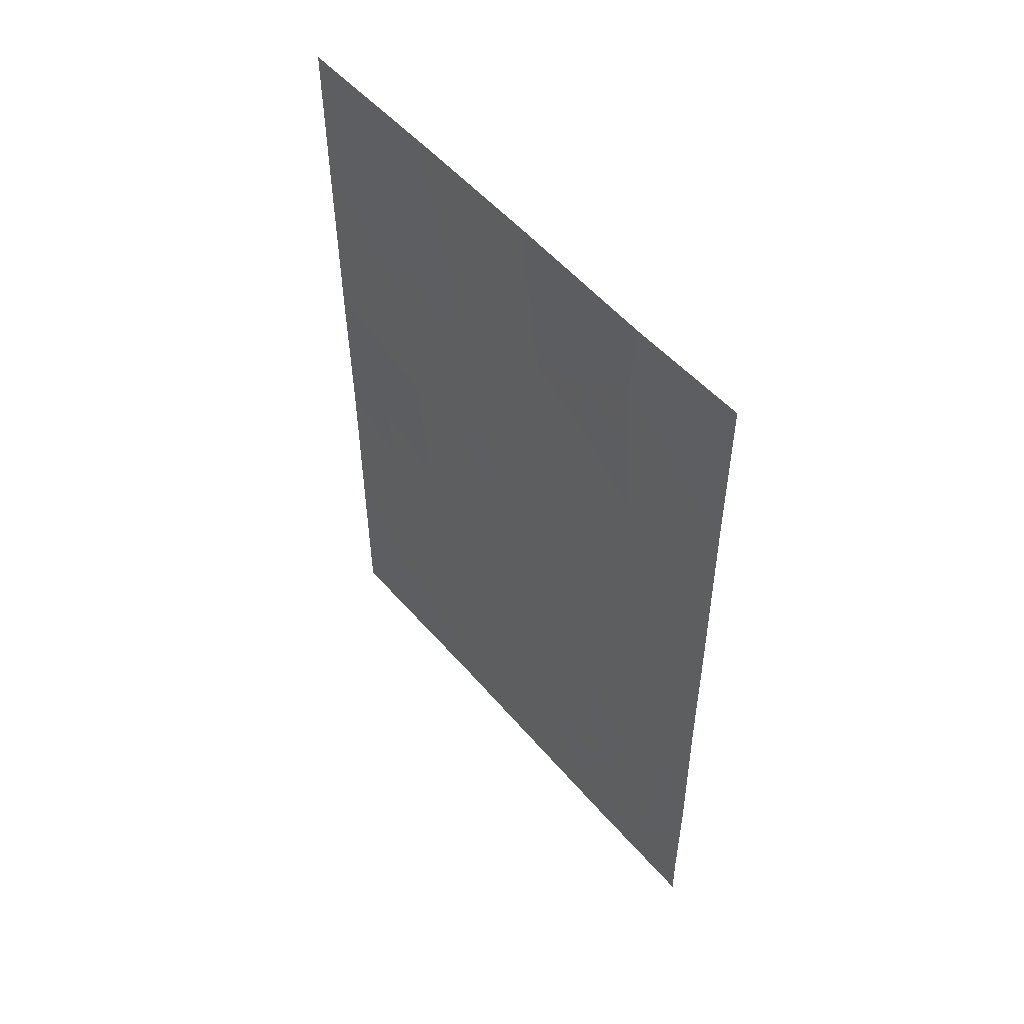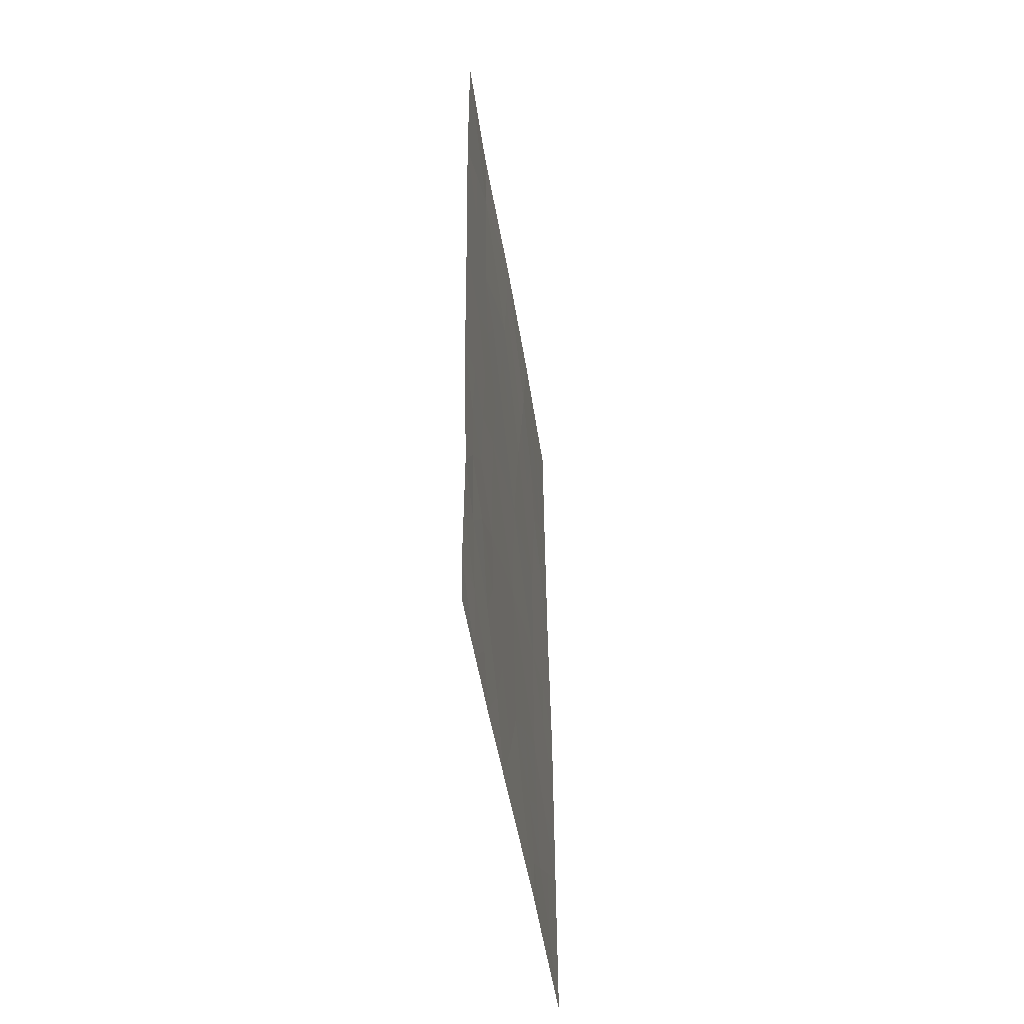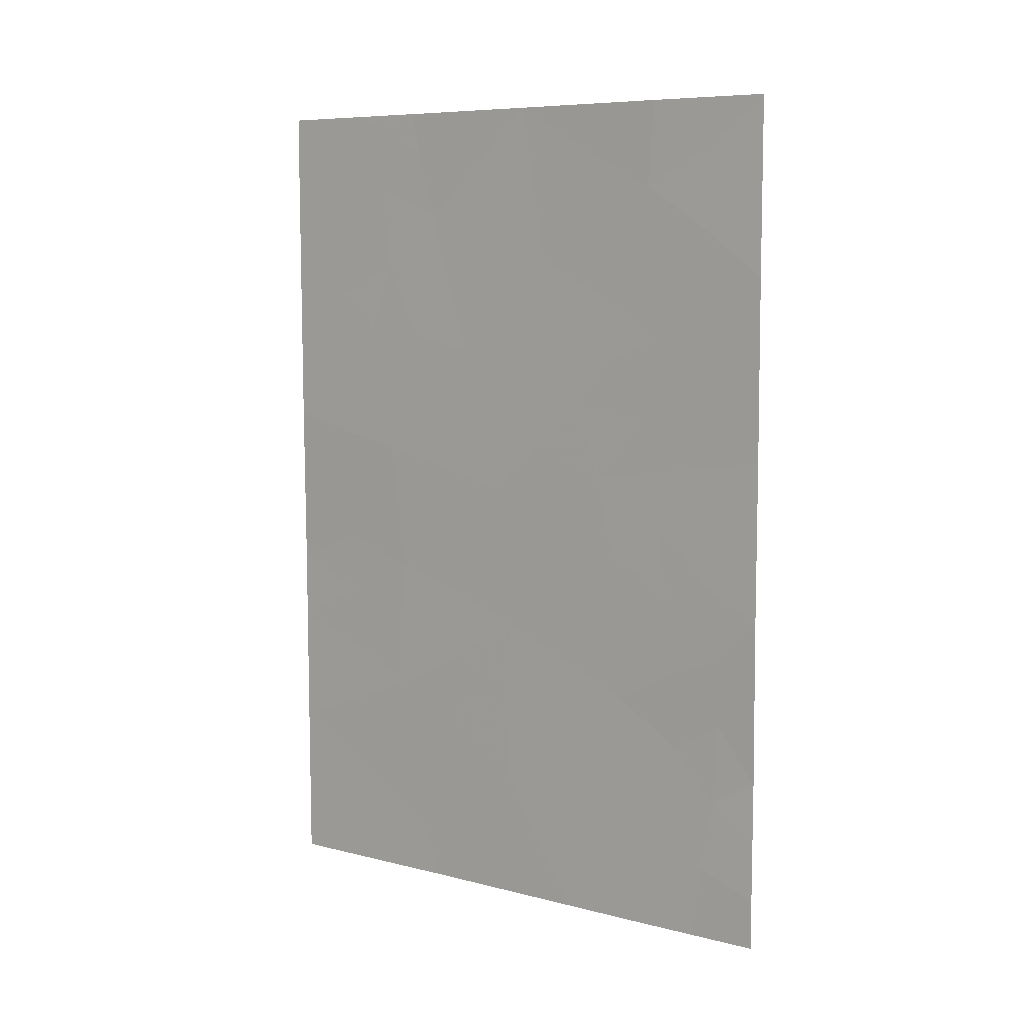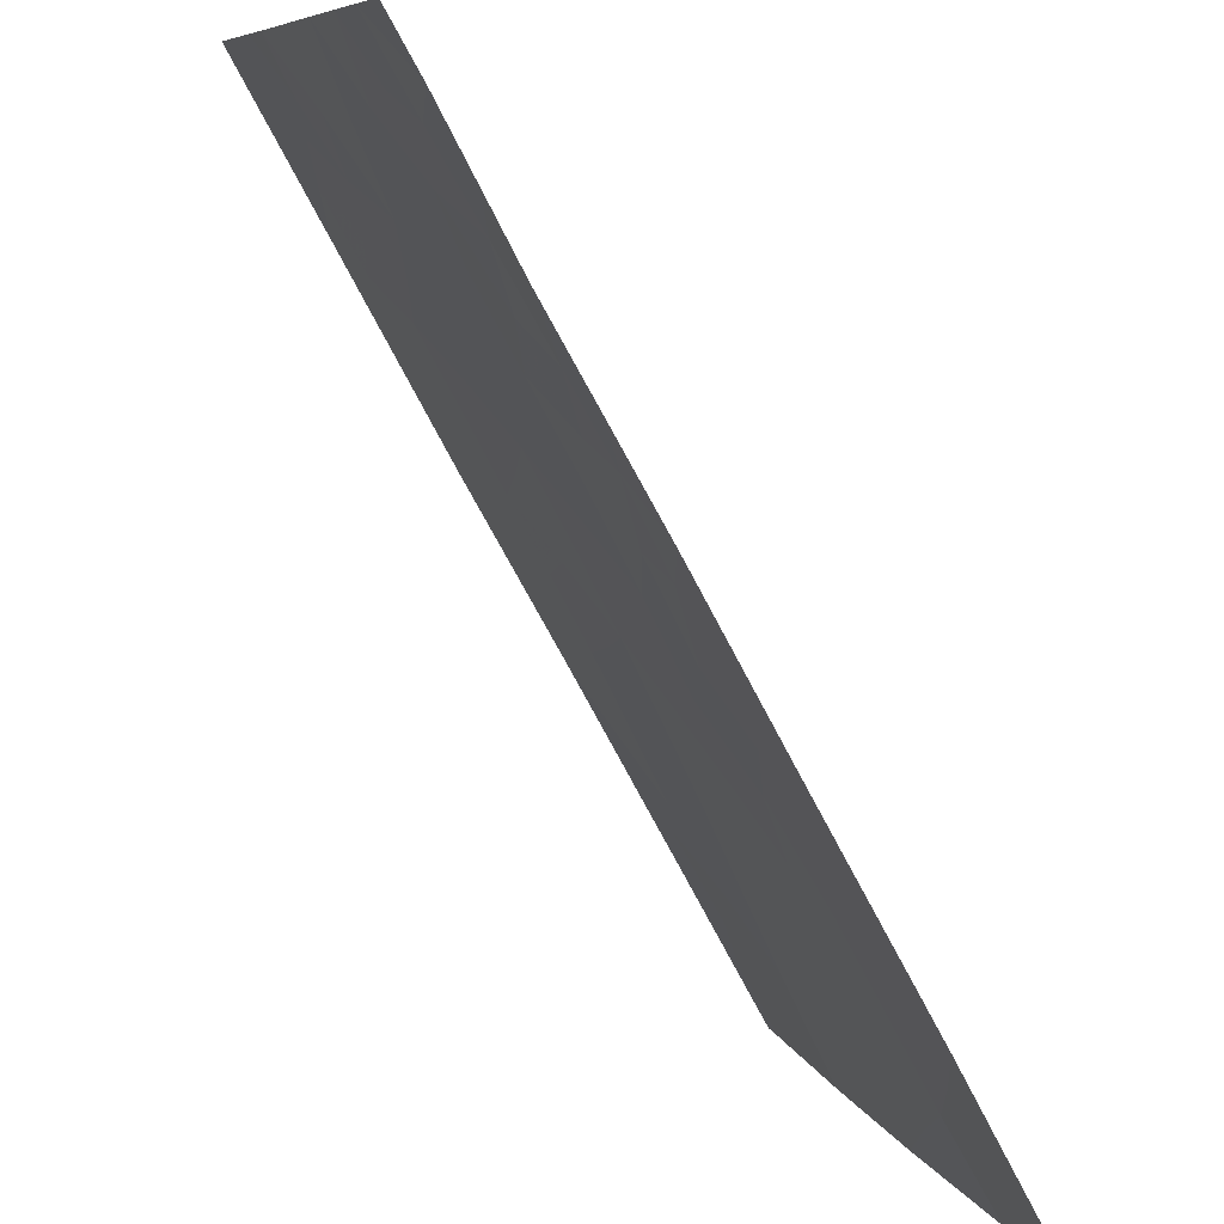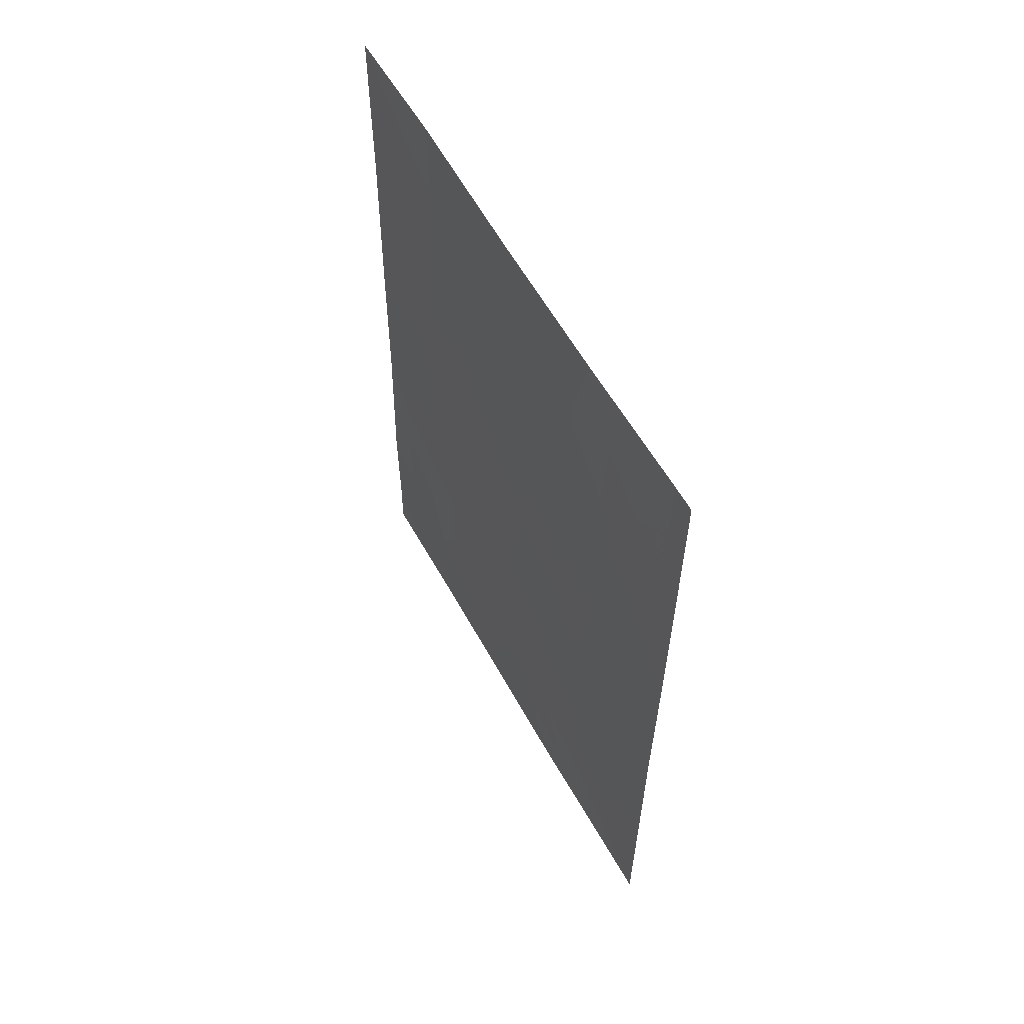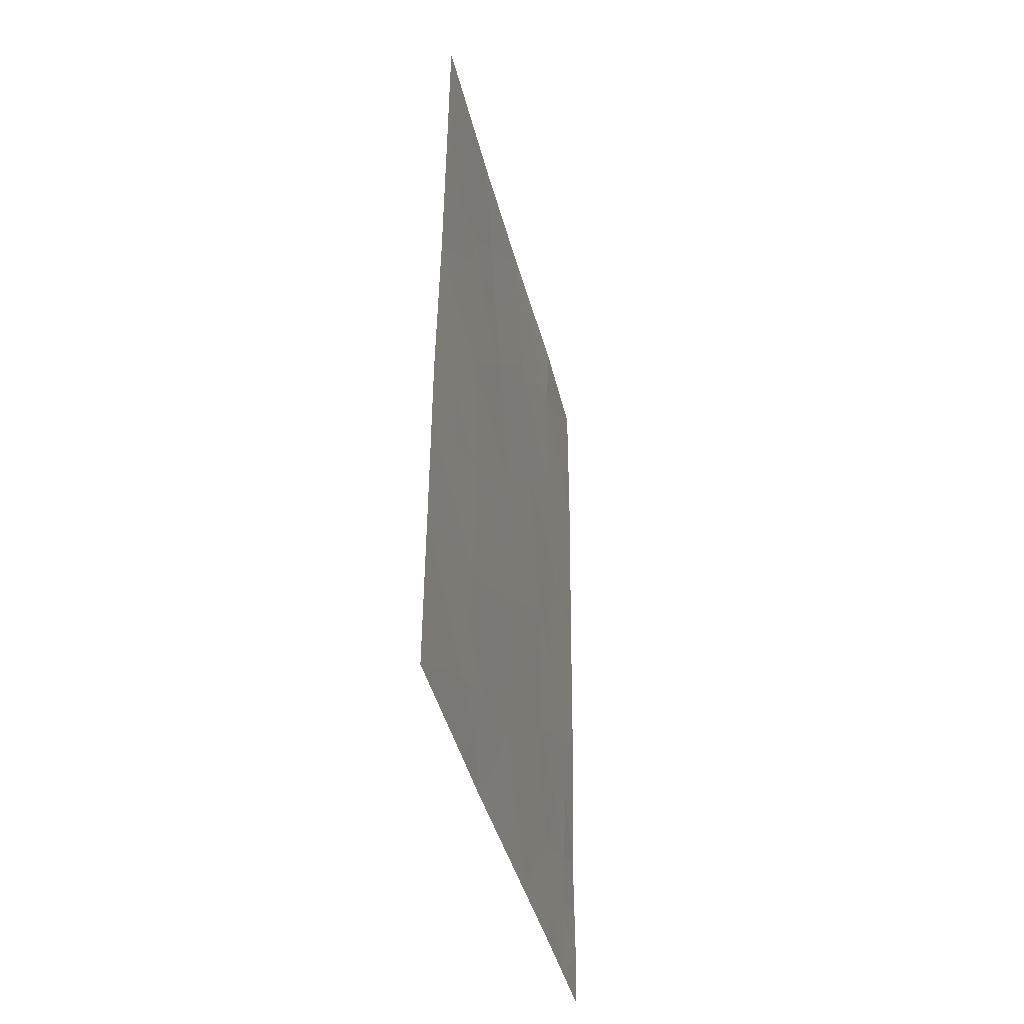
<metadata>
{"format":"obj","ext":"obj","renderer":"f3d","projection":"perspective","resolution":1024,"background":"white","views":[{"elev":51.7,"azim":124.0,"up":"+Y"},{"elev":-47.6,"azim":171.6,"up":"+Y"},{"elev":7.7,"azim":108.6,"up":"+Y"},{"elev":-73.9,"azim":27.3,"up":"+Z"},{"elev":58.6,"azim":-45.8,"up":"+Y"},{"elev":-42.0,"azim":-3.2,"up":"+Y"}]}
</metadata>
<code>
v 97.55 -42.29 94.89
v 97.99 -38 93.64
v 95.98 -42.67 100
v 98.41 -45.25 92
v 97.45 -50 94.95
v 97.95 -41.35 93.63
v 96.96 -41.6 96.81
v 96.43 -41.27 98.56
v 97.81 -50 93.82
v 98.37 -49.28 91.99
v 98.43 -43 92
v 97.29 -38 95.79
v 95.94 -45.05 100
v 95.93 -47.73 100
v 95.94 -46.04 100
v 98.36 -50 91.99
v 96.69 -50 97.41
v 98.46 -38 92
v 96.12 -38 99.65
v 96 -40.16 100
v 96.67 -38 97.79
v 98.36 -47.58 92
v 97.4 -40.22 95.43
v 96.01 -38 100
v 95.92 -50 100
v 96.47 -50 98.18
v 96.46 -48.88 98.25
v 98.46 -40.45 92
v 97.85 -48.39 93.68
v 97.12 -43.67 96.28
v 96.56 -46.9 97.99
v 96.53 -43.14 98.23
v 97.13 -48.06 96.09
v 97.74 -46.63 94.12
v 97.95 -39.17 93.73
v 96.56 -45 98.03
v 97.17 -45.74 96.03
v 97.72 -44.46 94.29
v 96.78 -39.55 97.41
v 95.99 -41.42 100
v 96.24 -40.76 99.2
v 96.22 -41.87 99.23
v 98.42 -44.12 92
v 98.11 -43.16 93.02
v 98.08 -50 92.91
v 98.12 -48.97 92.81
v 98.18 -42.11 92.84
v 98.46 -39.22 92
v 98.21 -39.78 92.85
v 98.21 -38.69 92.84
v 98.38 -46.42 92
v 98.23 -45.87 92.56
v 96.11 -38.96 99.67
v 96.01 -39.08 100
v 96.19 -50 99.09
v 96.19 -49.35 99.11
v 95.93 -48.87 100
v 96.21 -48.33 99.09
v 96.65 -49.3 97.6
v 96.98 -38 96.79
v 97.03 -38.84 96.62
v 96.71 -38.58 97.66
v 97.17 -40.87 96.15
v 96.87 -40.58 97.13
v 97.09 -39.85 96.41
v 98.44 -41.72 92
v 98.2 -40.93 92.82
v 97.45 -45.09 95.12
v 97.16 -44.69 96.11
v 97.42 -44.03 95.29
v 95.96 -43.86 100
v 96.25 -42.93 99.14
v 96.29 -43.8 98.95
v 97.34 -42.97 95.56
v 97.04 -42.63 96.53
v 97.26 -41.92 95.86
v 96.48 -42.15 98.4
v 96.67 -41.37 97.76
v 96.75 -42.37 97.5
v 97.64 -38 94.71
v 97.64 -38.65 94.7
v 97.66 -39.68 94.62
v 97.35 -39.17 95.61
v 97.44 -47.28 95.06
v 97.73 -47.64 94.12
v 97.61 -49.14 94.46
v 97.95 -40.26 93.68
v 97.69 -40.72 94.48
v 97.47 -41.26 95.2
v 98.36 -48.43 91.99
v 95.94 -46.88 100
v 96.26 -46.44 98.98
v 96.24 -47.35 99.01
v 97.28 -49.06 95.57
v 97.07 -50 96.18
v 96.92 -49.14 96.7
v 97.72 -41.66 94.36
v 97.88 -42.51 93.82
v 98.23 -38 92.82
v 96.82 -43.38 97.28
v 96.85 -44.36 97.11
v 96.55 -44.08 98.11
v 96.25 -44.61 99.05
v 97.99 -47.23 93.25
v 98.02 -46.12 93.23
v 96.76 -48.45 97.29
v 96.84 -47.42 97.05
v 96.51 -47.88 98.1
v 97.45 -46.17 95.07
v 97.74 -45.54 94.14
v 97.16 -46.84 96.03
v 96.25 -45.53 99
v 96.87 -45.34 97.01
v 96.57 -45.93 97.97
v 96.28 -38.75 99.11
v 96.27 -39.67 99.1
v 96.87 -46.36 96.98
v 97.65 -43.35 94.53
v 97.94 -43.85 93.57
v 98.17 -44.8 92.78
v 96.53 -40.32 98.22
v 96.4 -38 98.72
v 96.5 -39.13 98.36
v 98.21 -46.82 92.54
v 97.48 -48.24 94.92
v 98.17 -47.96 92.63
v 97.9 -49.29 93.52
v 98.23 -43.97 92.62
v 97.98 -45 93.4
f 40 41 42
f 45 9 127
f 44 98 47
f 48 49 50
f 4 51 52
f 20 54 53
f 55 25 56
f 56 57 58
f 17 26 59
f 60 61 62
f 63 64 65
f 66 47 67
f 68 69 70
f 71 72 73
f 74 75 76
f 77 78 79
f 12 80 81
f 82 83 81
f 87 88 82
f 89 76 63
f 90 10 46
f 67 87 49
f 91 92 93
f 94 95 96
f 18 50 99
f 100 101 102
f 100 79 75
f 103 73 102
f 59 106 96
f 107 106 108
f 72 42 77
f 109 68 110
f 111 109 84
f 85 104 29
f 97 89 88
f 108 58 93
f 36 112 103
f 113 101 69
f 92 112 114
f 53 115 116
f 117 111 107
f 114 113 117
f 46 29 126
f 70 74 118
f 44 118 98
f 64 78 121
f 120 119 128
f 116 121 41
f 61 83 65
f 115 122 123
f 3 40 42
f 40 20 41
f 42 41 8
f 11 43 128
f 43 4 120
f 16 45 10
f 46 10 45
f 86 9 5
f 11 44 47
f 47 98 6
f 18 48 50
f 48 28 49
f 50 49 35
f 51 22 124
f 104 105 124
f 24 53 54
f 53 24 19
f 26 56 27
f 56 26 55
f 27 56 58
f 56 25 57
f 58 57 14
f 59 26 27
f 21 60 62
f 60 12 61
f 62 61 39
f 23 63 65
f 63 7 64
f 65 64 39
f 28 66 67
f 66 11 47
f 67 47 6
f 38 68 70
f 68 37 69
f 70 69 30
f 13 71 103
f 71 3 72
f 73 72 32
f 1 74 76
f 74 30 75
f 76 75 7
f 32 77 79
f 77 8 78
f 79 78 7
f 80 2 81
f 35 81 2
f 35 82 81
f 82 23 83
f 81 83 12
f 84 34 85
f 86 125 29
f 35 87 82
f 87 6 88
f 82 88 23
f 23 89 63
f 89 1 76
f 63 76 7
f 126 22 90
f 28 67 49
f 67 6 87
f 49 87 35
f 46 45 127
f 14 91 93
f 91 15 92
f 93 92 31
f 33 94 96
f 94 5 95
f 96 95 17
f 1 97 98
f 97 6 98
f 50 2 99
f 2 50 35
f 33 84 125
f 94 86 5
f 32 100 102
f 100 30 101
f 102 101 36
f 30 100 75
f 100 32 79
f 75 79 7
f 36 103 102
f 102 73 32
f 104 34 105
f 17 59 96
f 59 27 106
f 96 106 33
f 31 107 108
f 107 33 106
f 108 106 27
f 32 72 77
f 72 3 42
f 77 42 8
f 34 109 110
f 109 37 68
f 110 68 38
f 33 111 84
f 111 37 109
f 84 109 34
f 85 34 104
f 6 97 88
f 97 1 89
f 88 89 23
f 31 108 93
f 108 27 58
f 93 58 14
f 112 13 103
f 13 112 15
f 37 113 69
f 113 36 101
f 69 101 30
f 31 92 114
f 92 15 112
f 114 112 36
f 20 53 116
f 53 19 115
f 31 117 107
f 117 37 111
f 107 111 33
f 31 114 117
f 114 36 113
f 117 113 37
f 90 46 126
f 46 127 29
f 124 126 104
f 38 70 118
f 70 30 74
f 118 74 1
f 44 119 118
f 119 38 118
f 98 118 1
f 39 64 121
f 64 7 78
f 121 78 8
f 105 34 110
f 120 129 119
f 128 119 44
f 20 116 41
f 41 121 8
f 39 61 65
f 61 12 83
f 65 83 23
f 115 19 122
f 39 123 62
f 123 116 115
f 116 123 121
f 123 39 121
f 103 71 73
f 52 105 129
f 62 122 21
f 62 123 122
f 52 124 105
f 51 124 52
f 126 124 22
f 127 9 86
f 84 85 125
f 94 125 86
f 125 85 29
f 29 127 86
f 33 125 94
f 126 29 104
f 11 128 44
f 4 52 120
f 43 120 128
f 129 105 110
f 38 129 110
f 129 38 119
f 52 129 120

</code>
